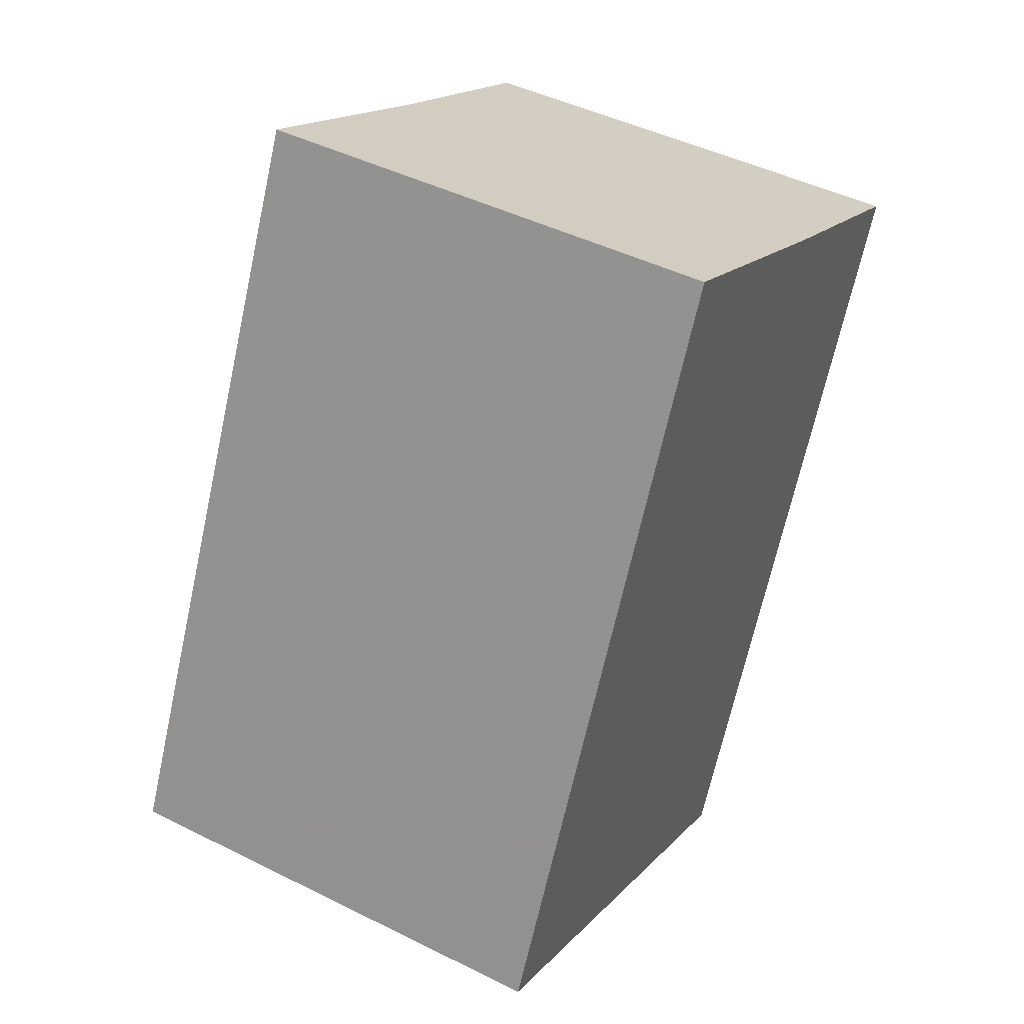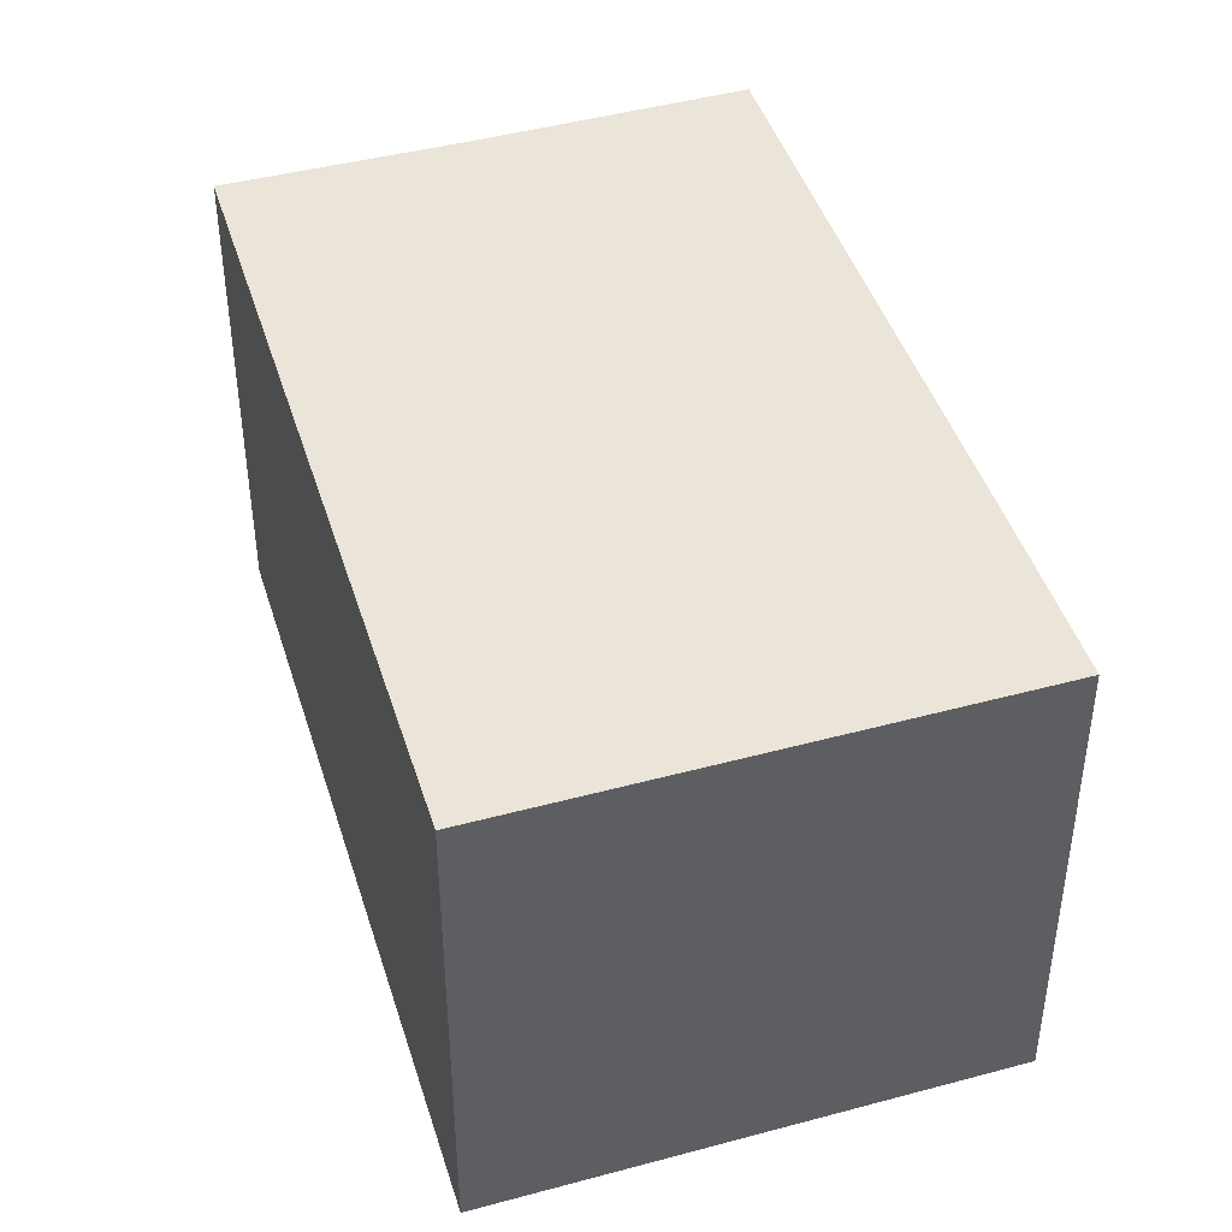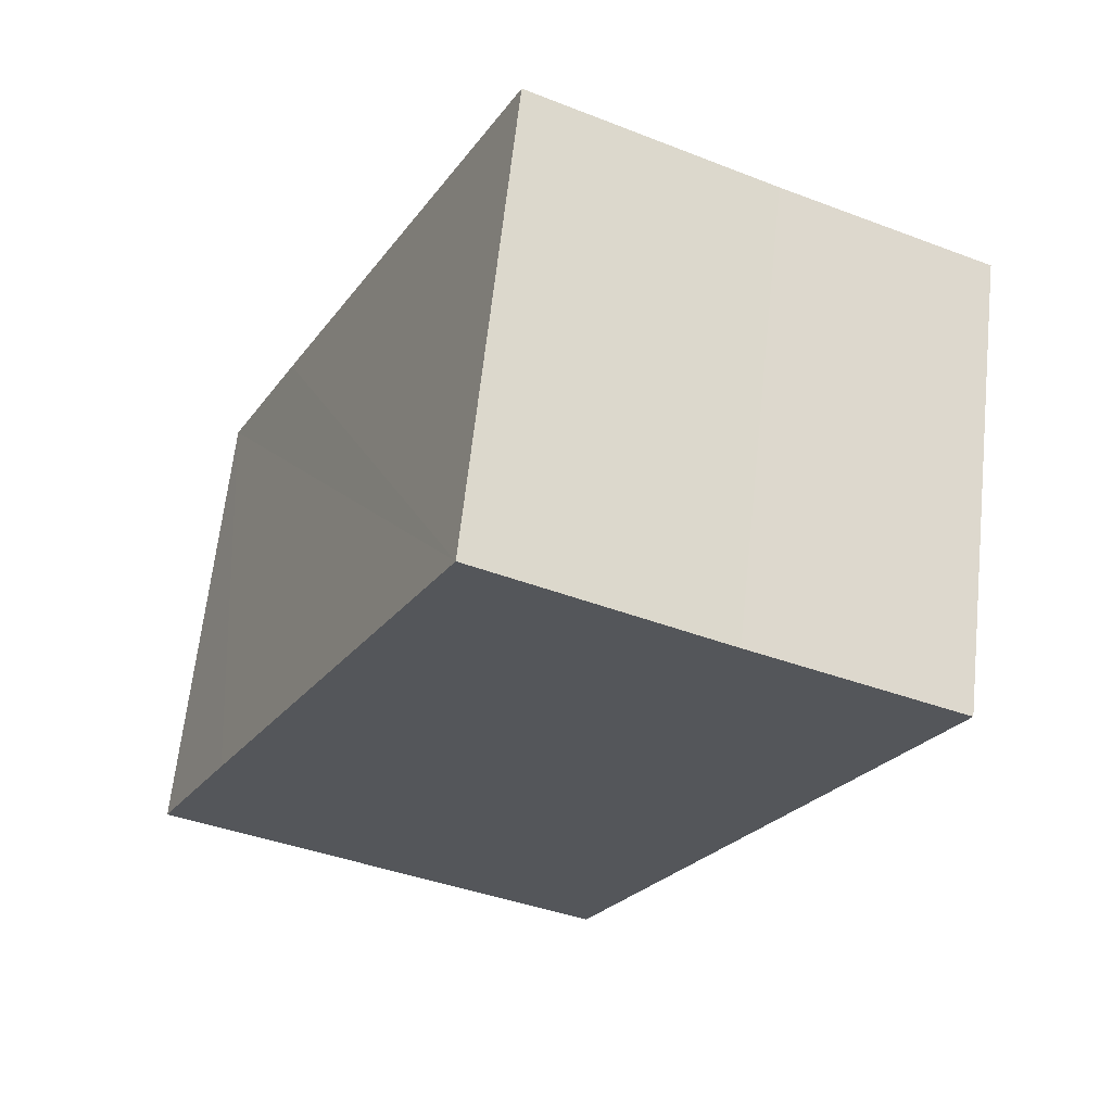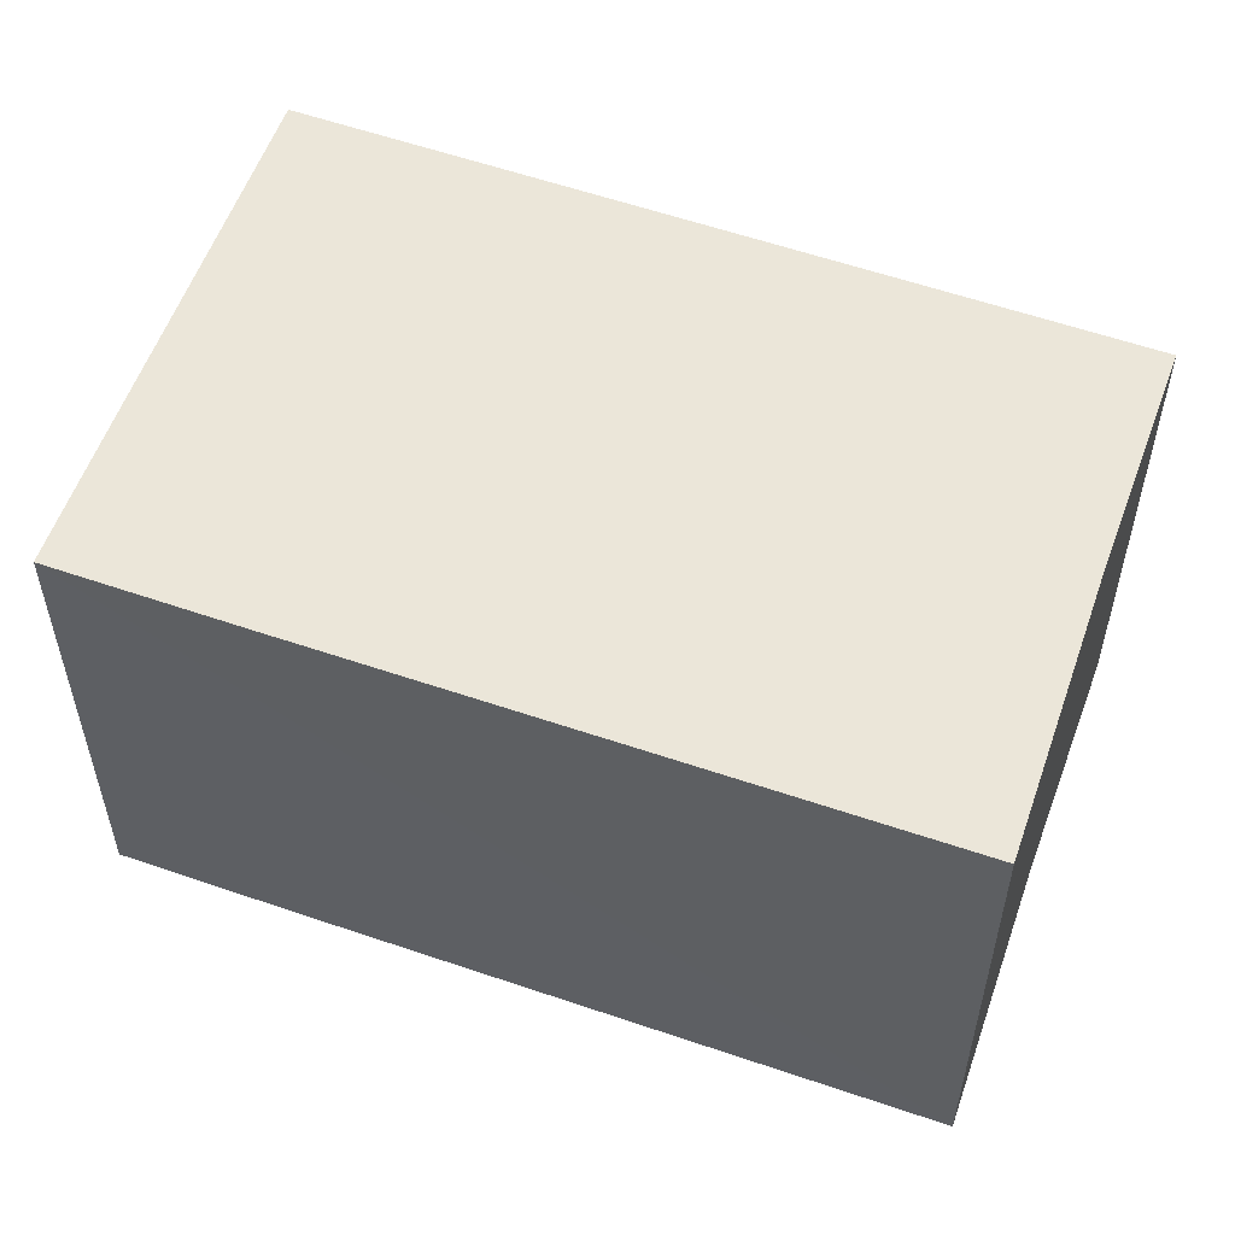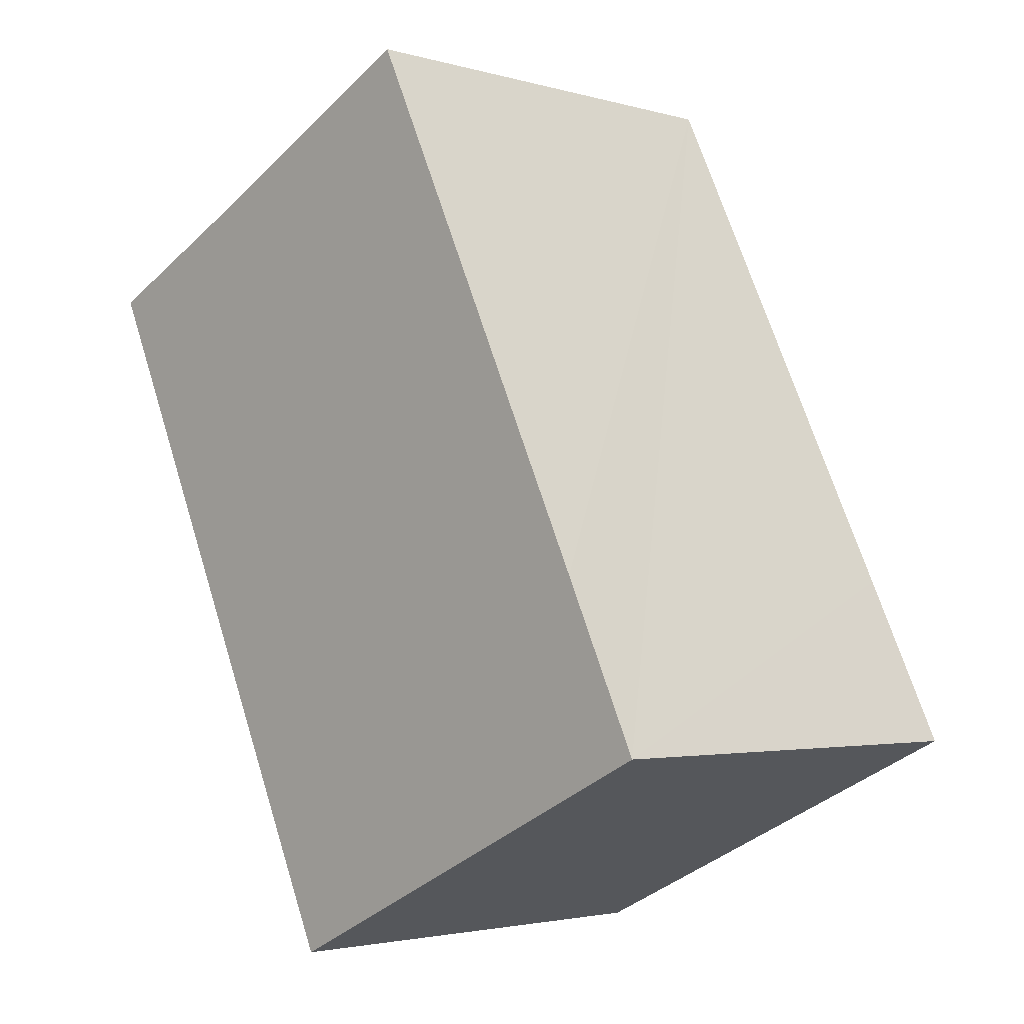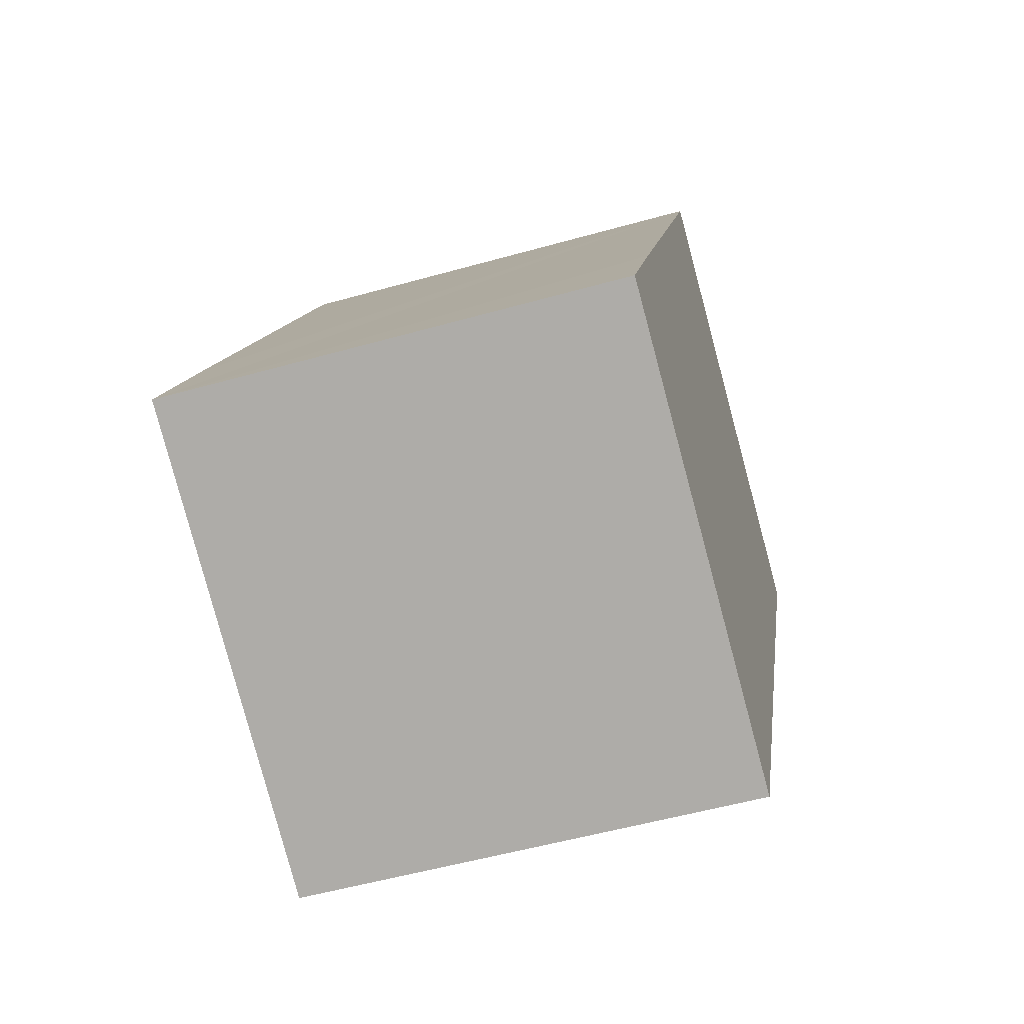
<metadata>
{"format":"obj","ext":"obj","renderer":"f3d","projection":"perspective","resolution":1024,"background":"white","views":[{"elev":45.4,"azim":-60.1,"up":"+Z"},{"elev":44.5,"azim":-171.8,"up":"+Y"},{"elev":64.5,"azim":6.2,"up":"+Z"},{"elev":56.5,"azim":-44.8,"up":"+Y"},{"elev":-2.8,"azim":-134.4,"up":"+Z"},{"elev":-53.8,"azim":-73.3,"up":"+Z"}]}
</metadata>
<code>
v  10.54 8.926 -0.168
v  11.01 8.926 11.32
v  15.04 8.926 9.439
v  1.51 8.926 3.202
v  6.449 8.926 13.56
v  8.667 8.926 -4.179
v  0 8.926 5.466e-16
v  6.449 -8.303e-16 13.56
v  11.01 -6.933e-16 11.32
v  15.04 -5.78e-16 9.439
v  10.54 1.029e-17 -0.168
v  8.667 2.559e-16 -4.179
v  0 0 0
v  1.51 -1.961e-16 3.202
g defaultobject
f 1 2 3
f 2 4 5
f 4 2 1
f 4 1 6
f 4 6 7
f 8 2 5
f 2 8 9
f 9 3 2
f 3 9 10
f 10 1 3
f 1 10 11
f 1 11 6
f 6 11 12
f 12 7 6
f 7 12 13
f 4 8 5
f 8 4 7
f 8 7 14
f 14 7 13
f 9 11 10
f 11 9 8
f 11 8 14
f 11 14 12
f 12 14 13

</code>
